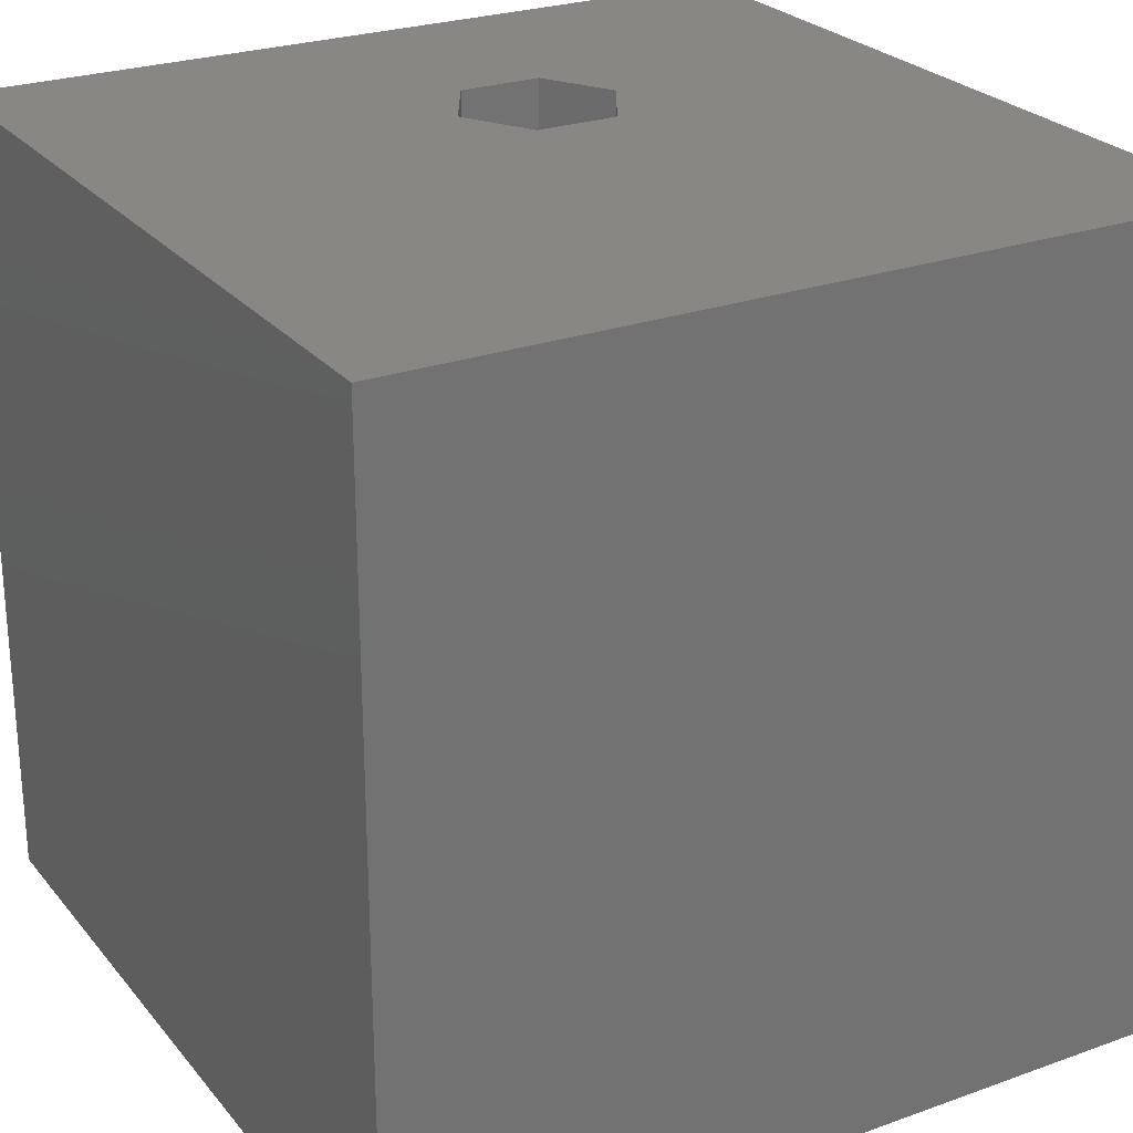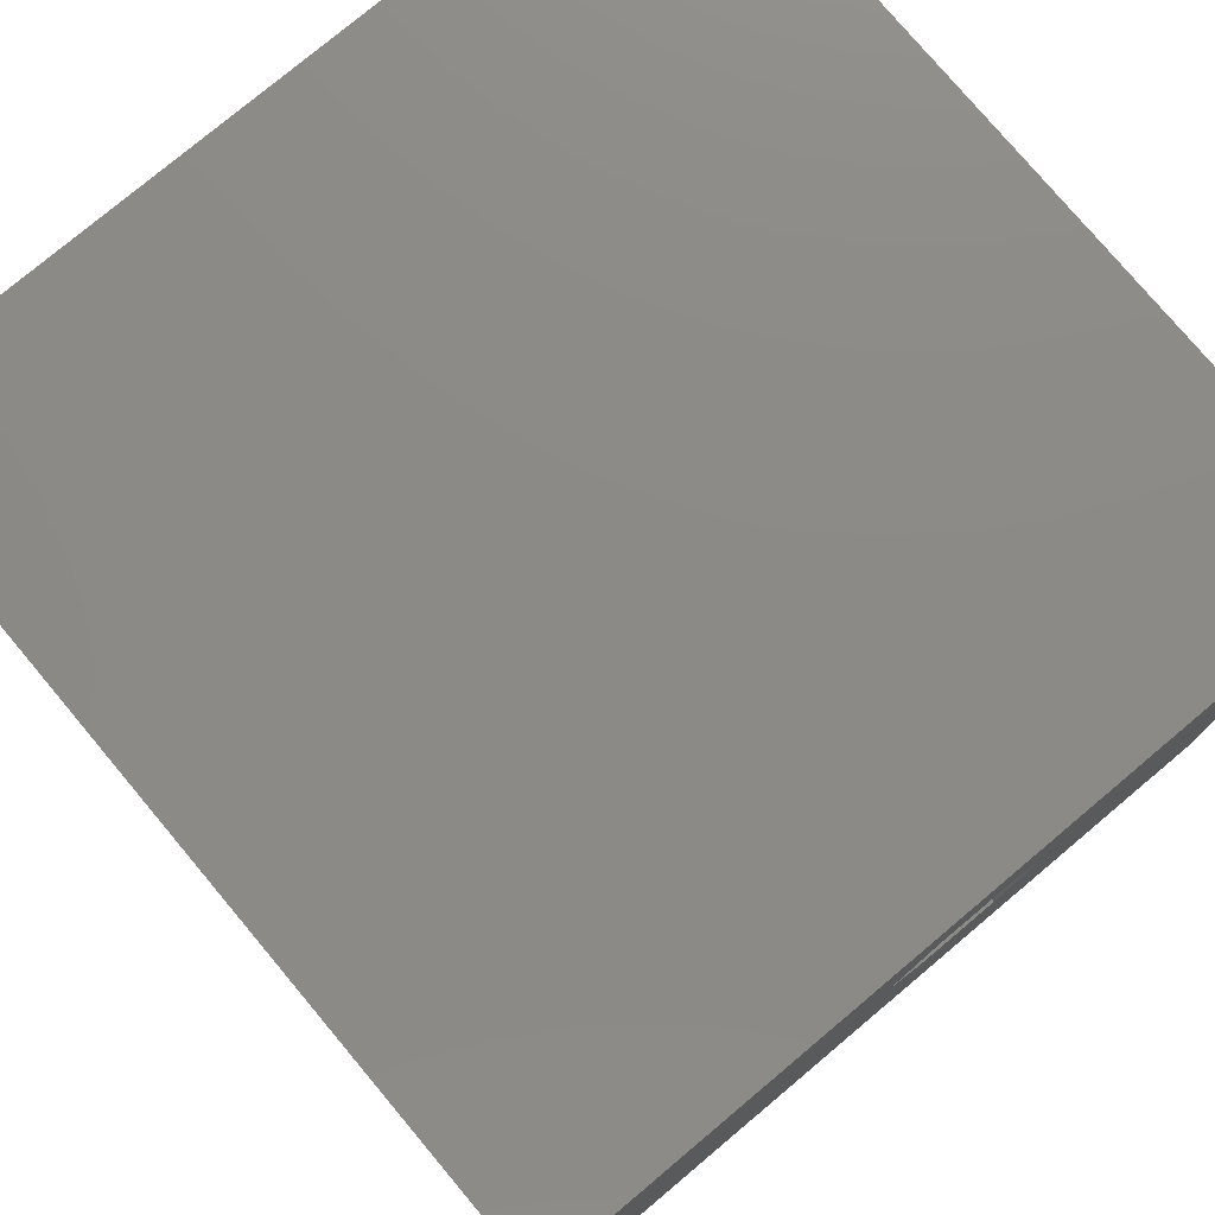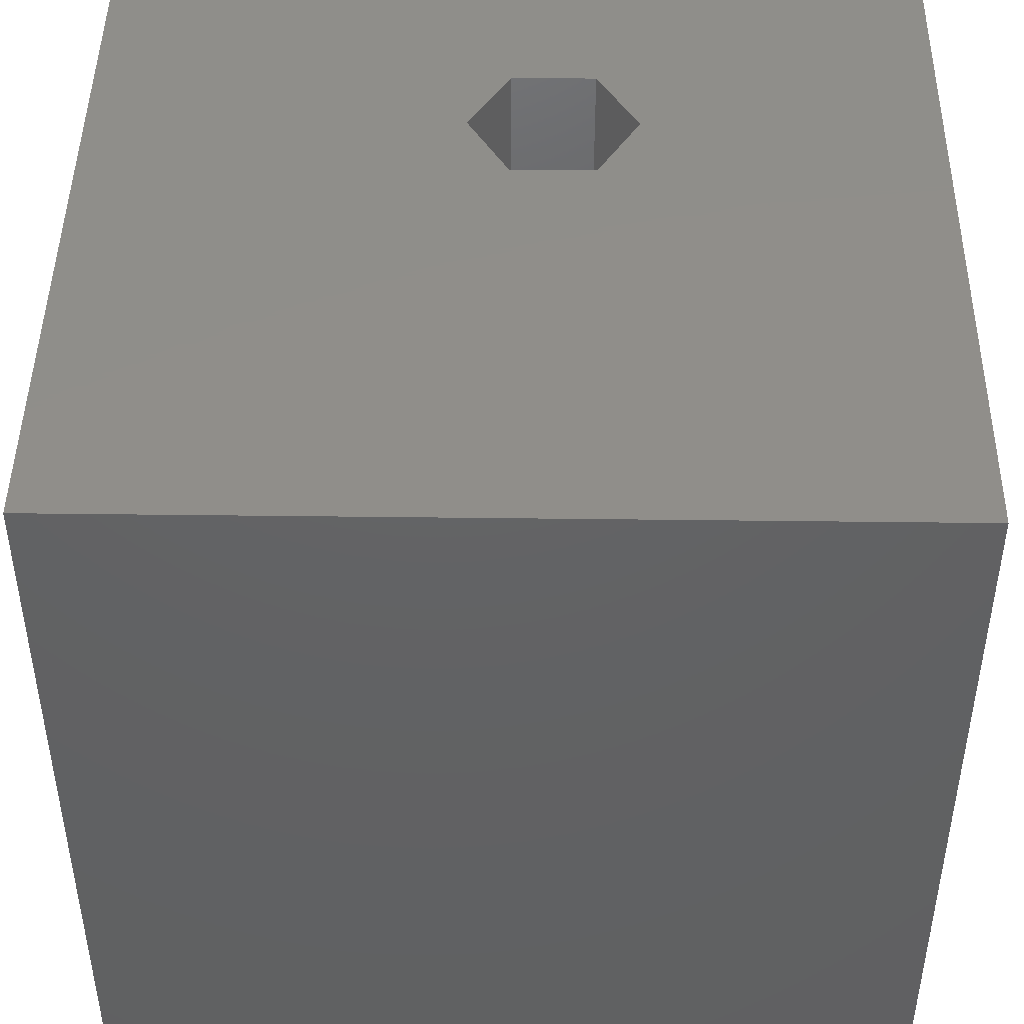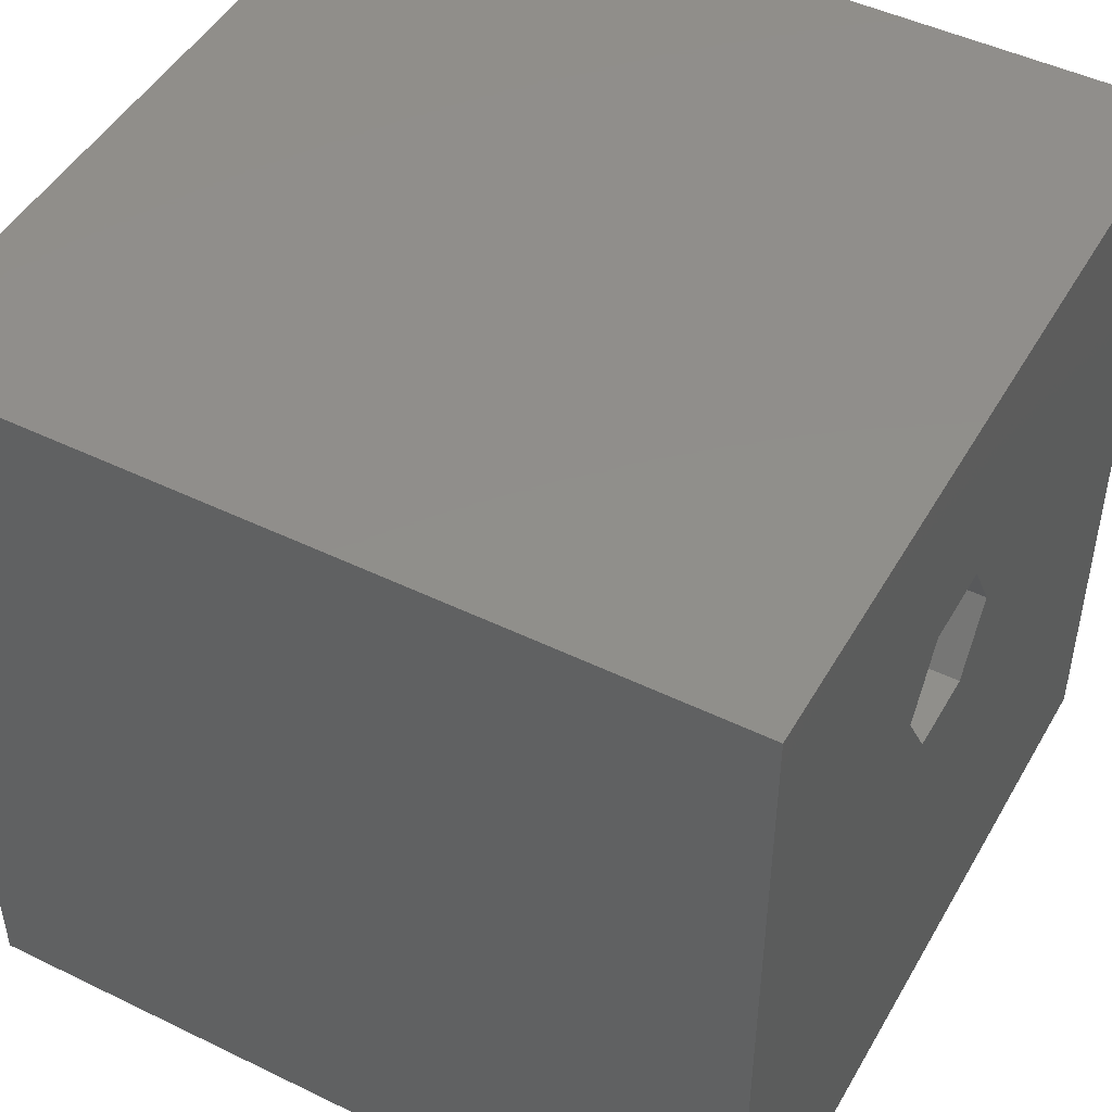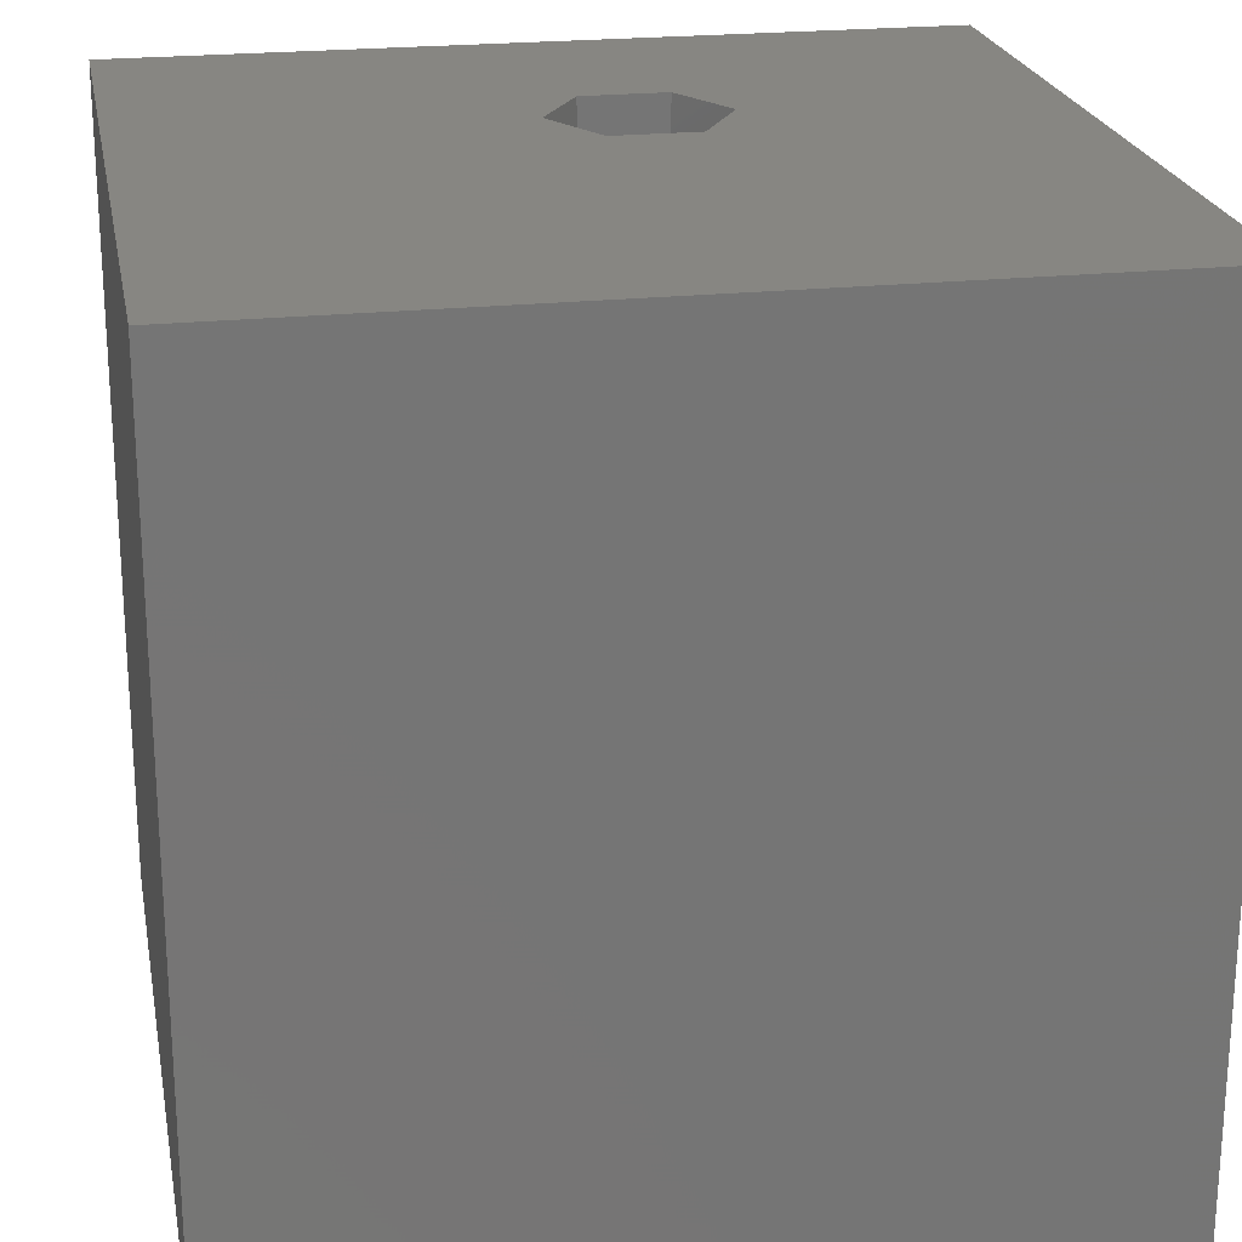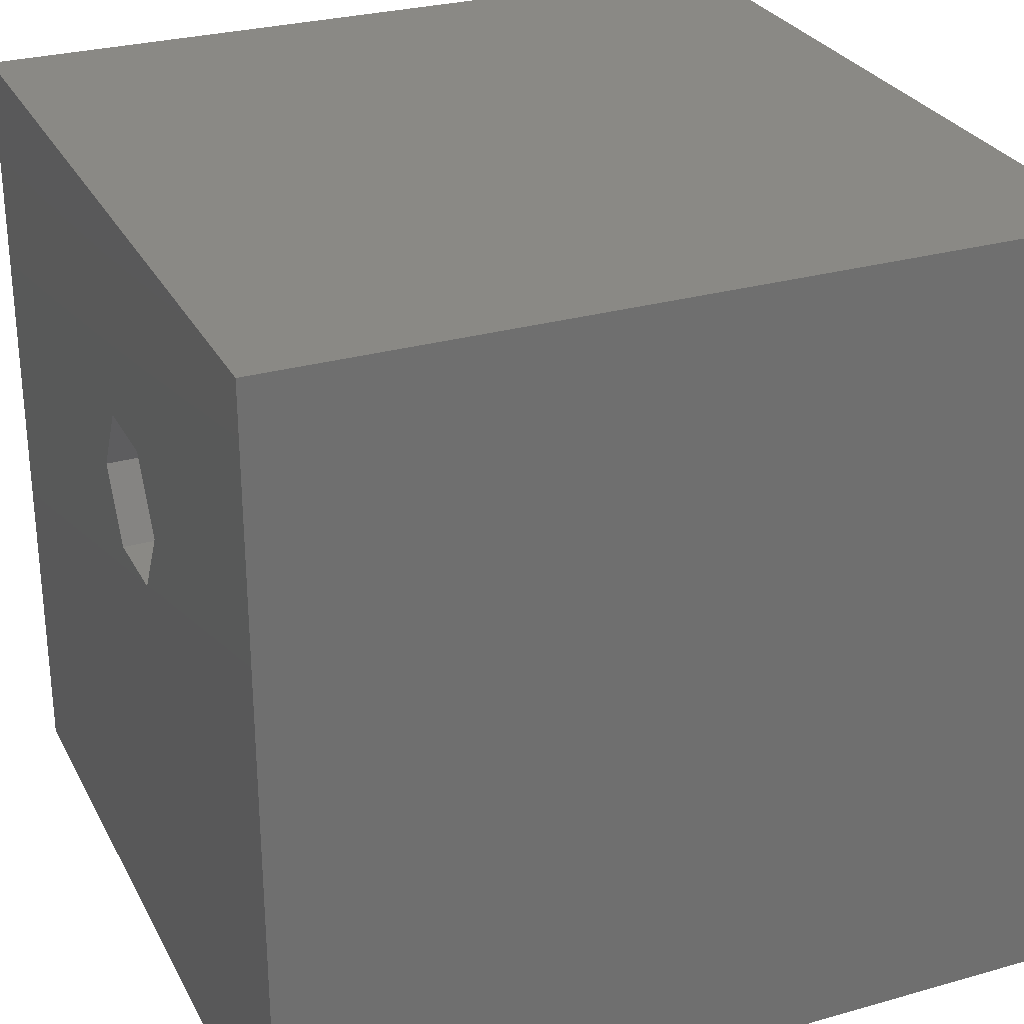
<metadata>
{"format":"stl","ext":"stl","renderer":"f3d","projection":"perspective","resolution":1024,"background":"white","views":[{"elev":25.5,"azim":-29.9,"up":"+Z"},{"elev":77.5,"azim":-40.0,"up":"+Y"},{"elev":45.5,"azim":0.8,"up":"+Z"},{"elev":47.6,"azim":118.7,"up":"+Y"},{"elev":22.4,"azim":-10.5,"up":"+Z"},{"elev":28.4,"azim":66.9,"up":"+Y"}]}
</metadata>
<code>
# stl→obj: 20 verts, 40 faces
v 0 10 10
v 0 10 0
v 0 0 10
v 0 0 0
v 10 10 10
v 6.473 6.441 10
v 10 0 10
v 5.968 5.566 10
v 4.958 5.566 10
v 4.453 6.441 10
v 4.958 7.316 10
v 5.968 7.316 10
v 10 10 0
v 10 0 0
v 4.453 6.441 0
v 4.958 5.566 0
v 5.968 5.566 0
v 6.473 6.441 0
v 5.968 7.316 0
v 4.958 7.316 0
f 1 2 3
f 3 2 4
f 5 6 7
f 7 6 8
f 7 8 3
f 3 8 9
f 3 9 1
f 9 10 1
f 1 10 11
f 1 11 5
f 5 11 12
f 5 12 6
f 13 5 14
f 14 5 7
f 2 15 4
f 4 15 16
f 4 16 14
f 16 17 14
f 14 17 18
f 14 18 13
f 13 18 19
f 13 19 2
f 2 19 20
f 2 20 15
f 5 13 1
f 1 13 2
f 14 7 4
f 4 7 3
f 15 20 10
f 10 20 11
f 20 19 11
f 11 19 12
f 19 18 12
f 12 18 6
f 18 17 6
f 6 17 8
f 17 16 8
f 8 16 9
f 16 15 9
f 9 15 10

</code>
